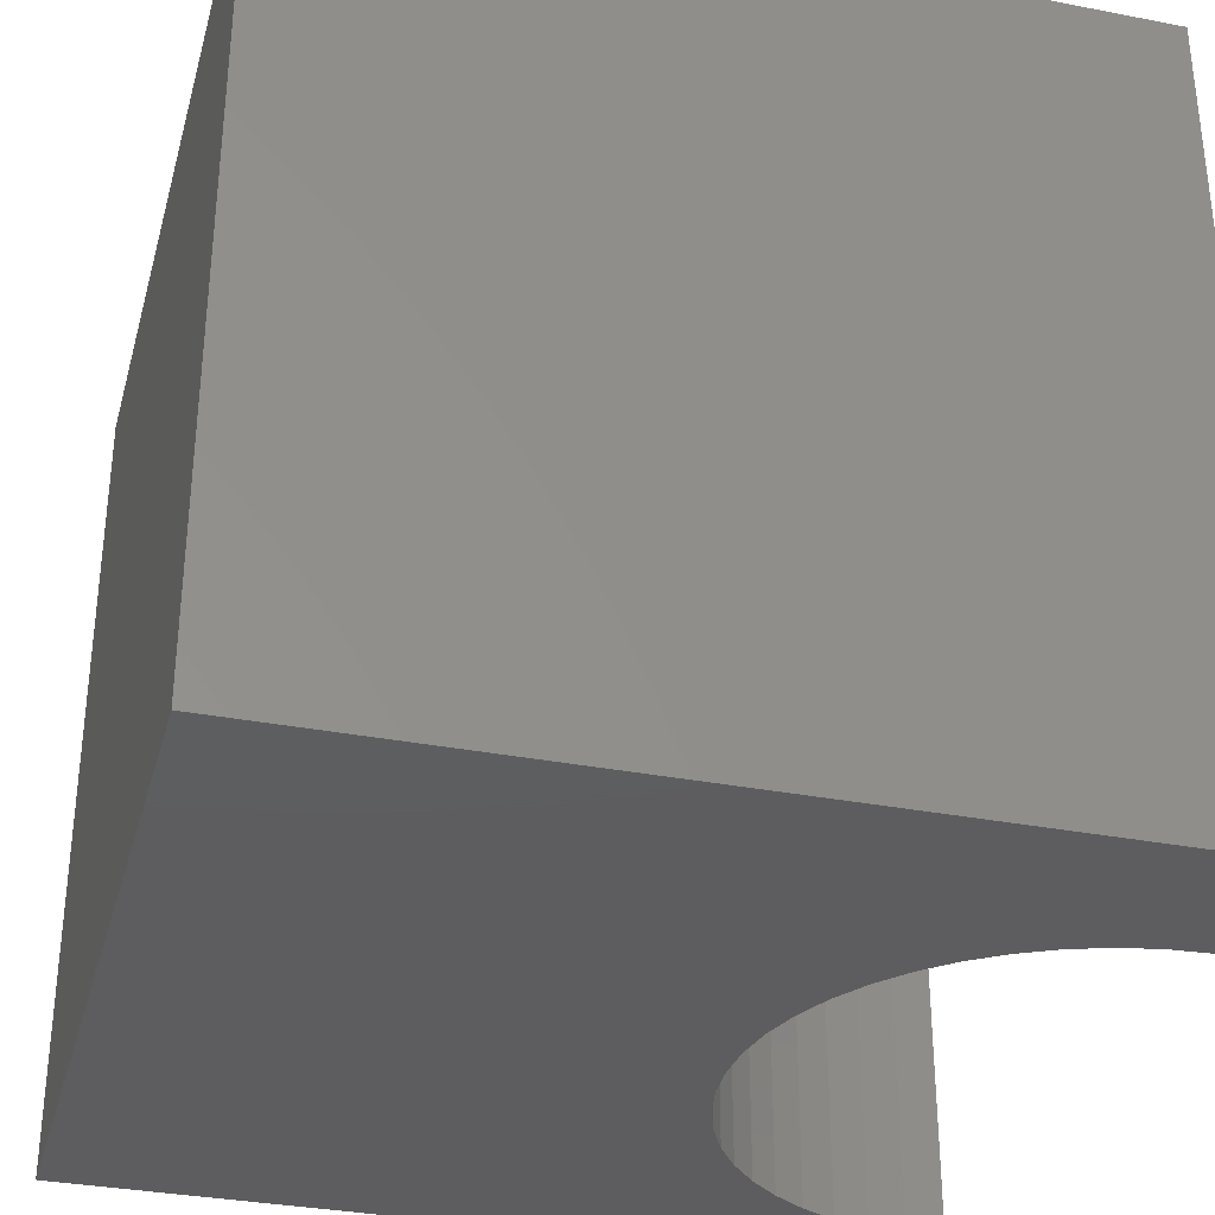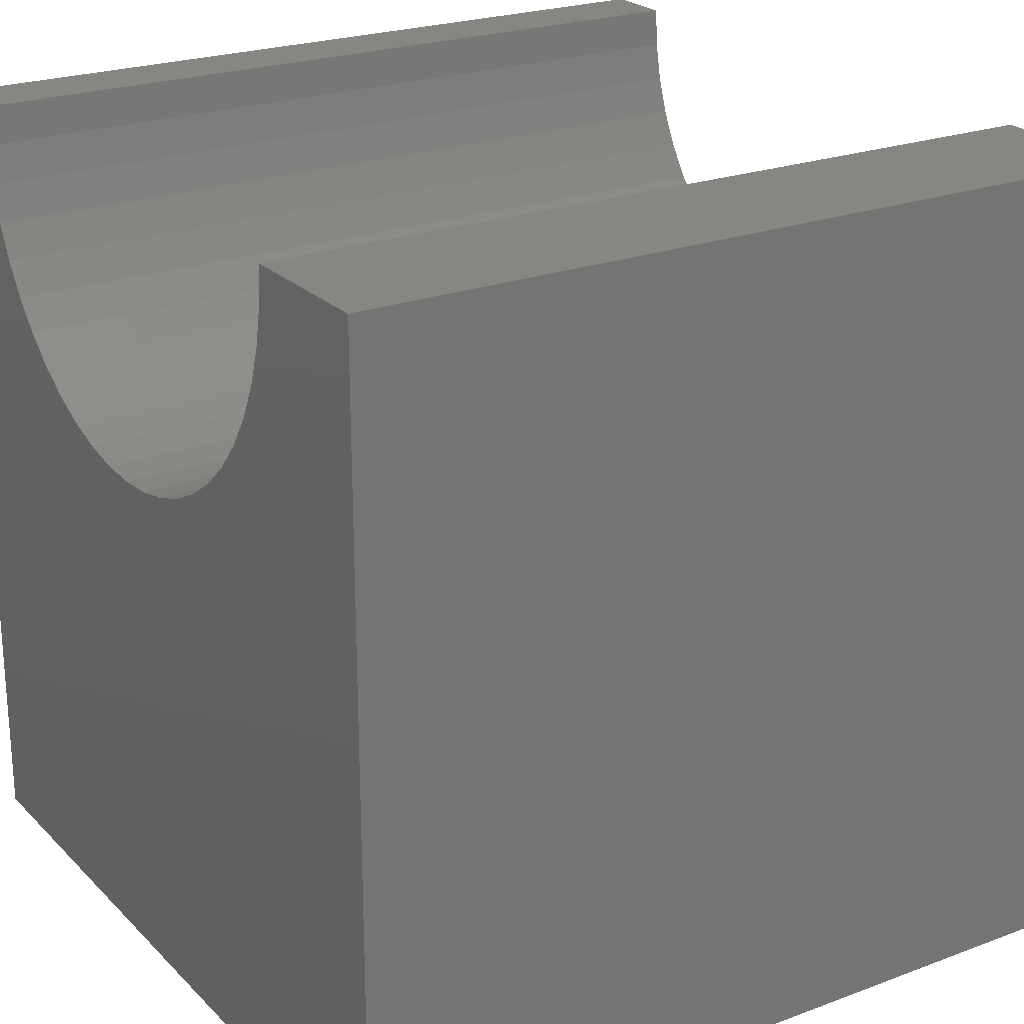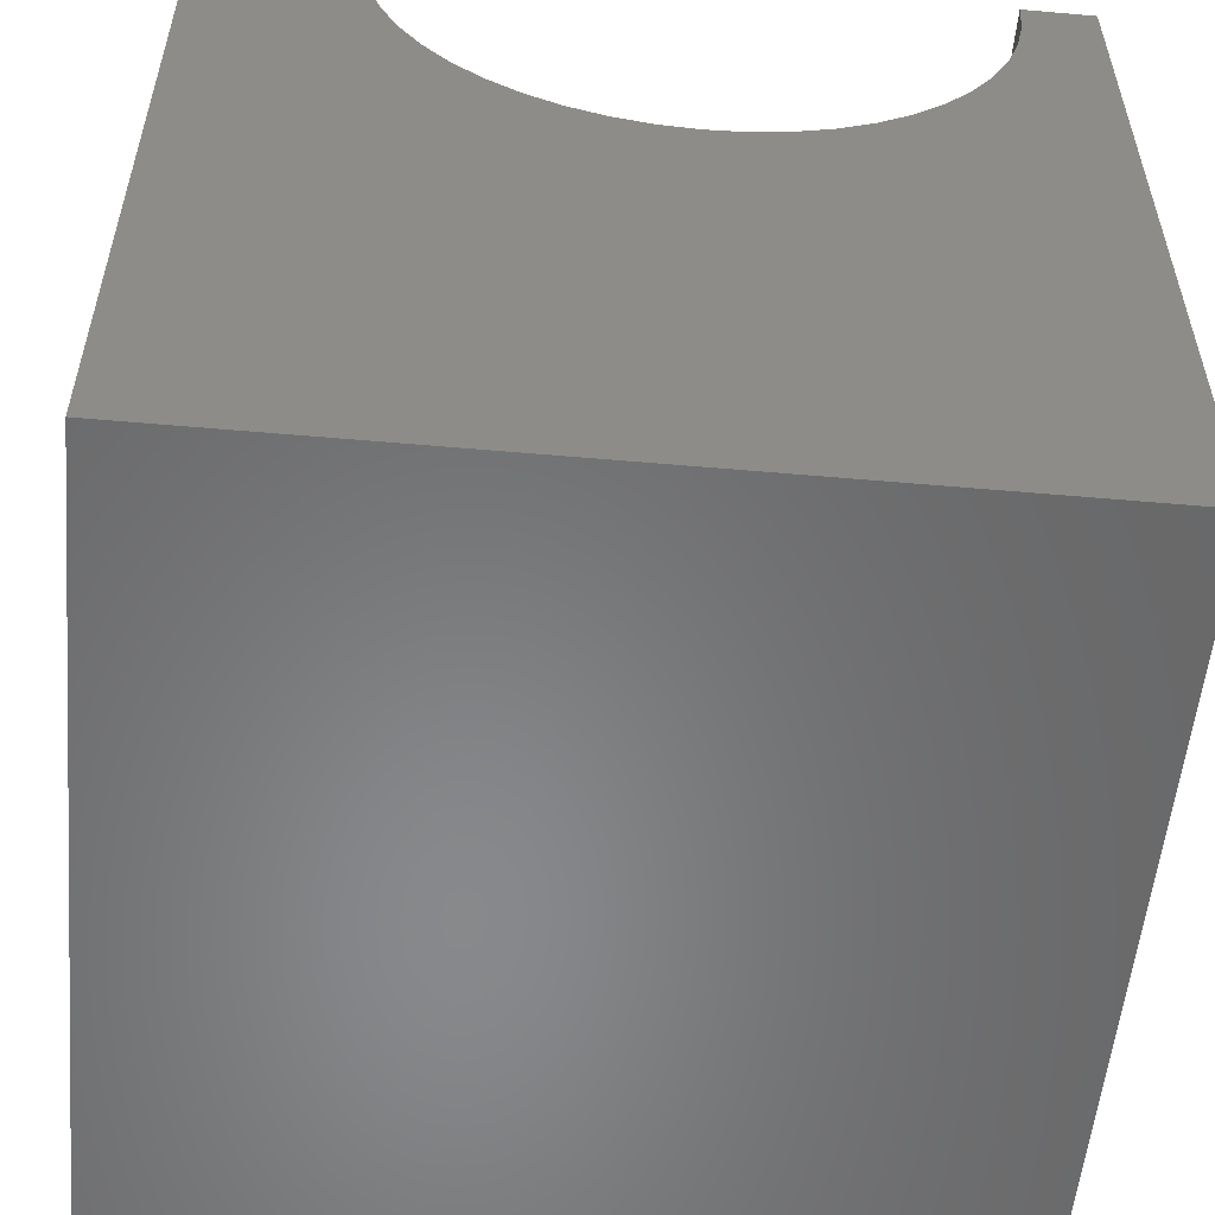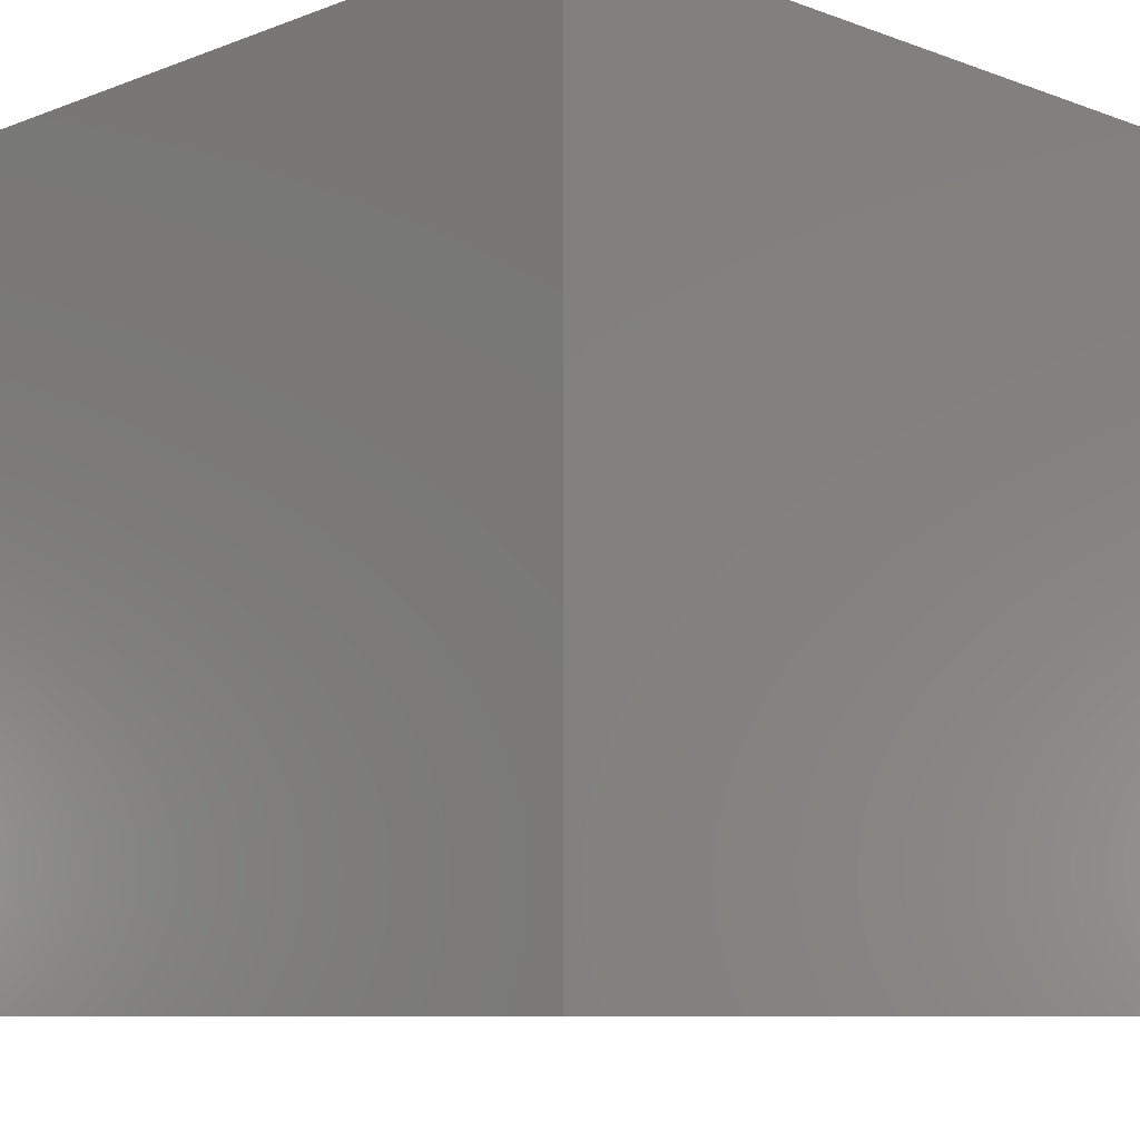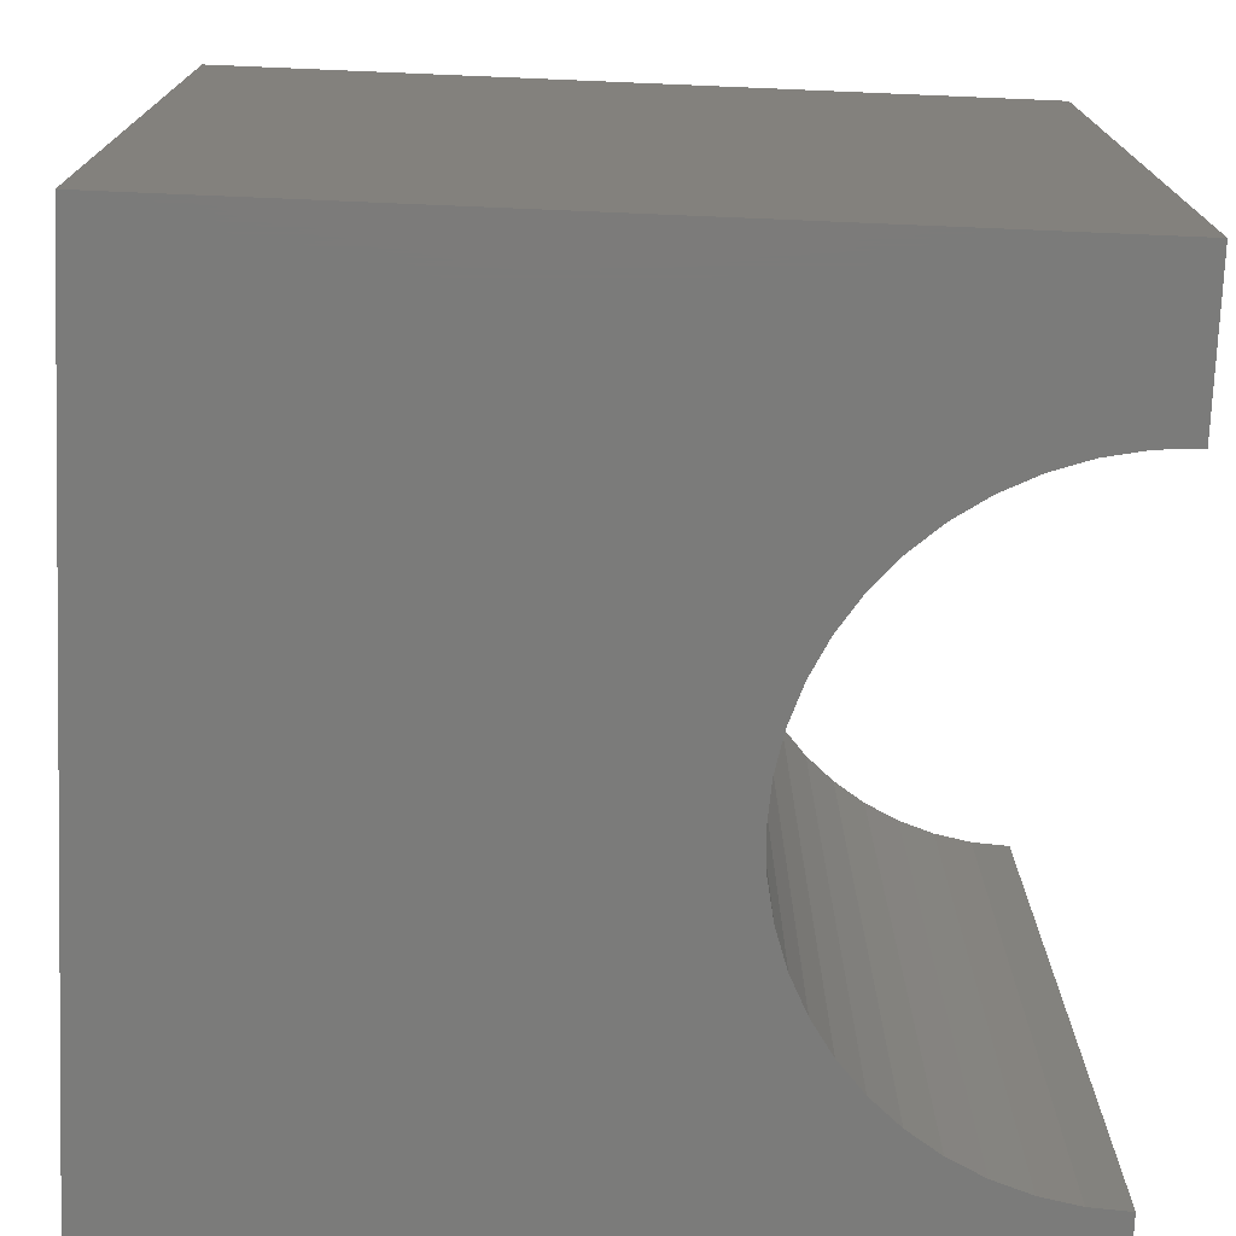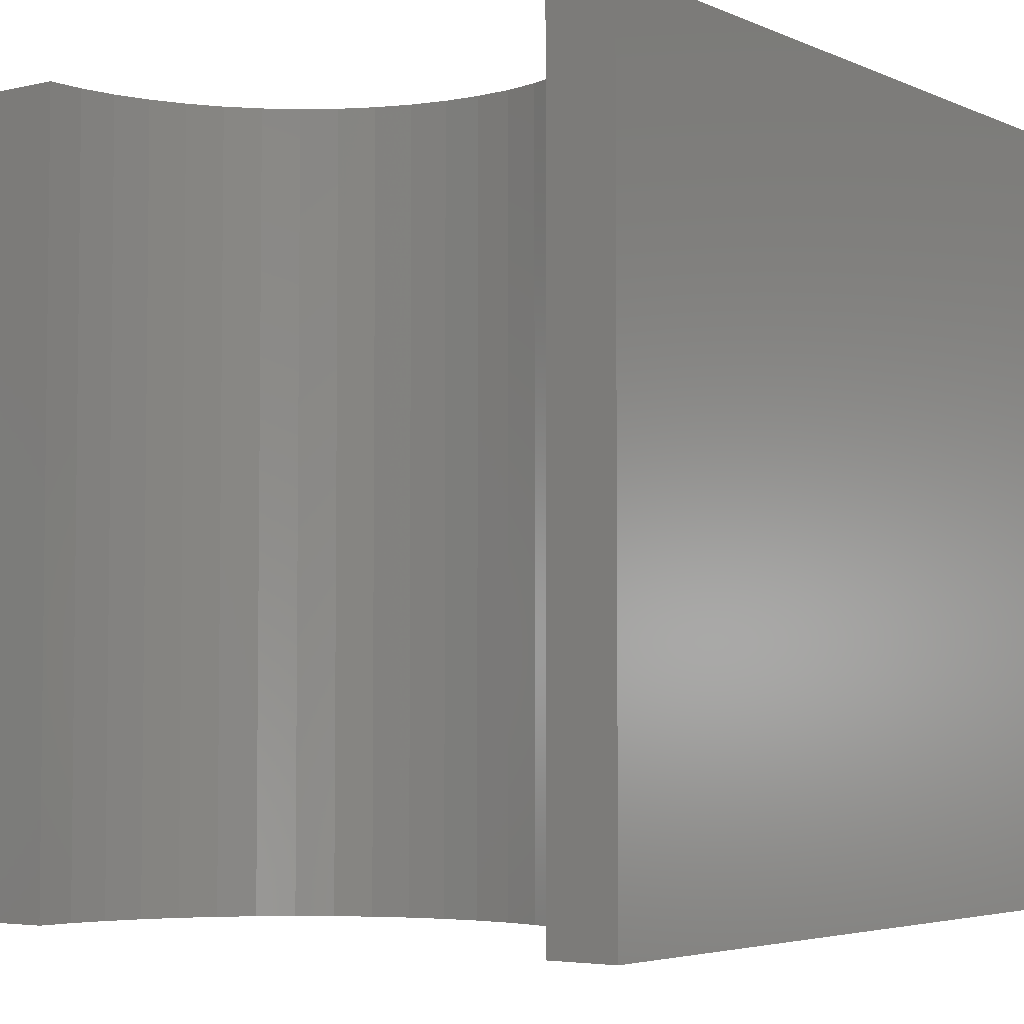
<metadata>
{"format":"stl","ext":"stl","renderer":"f3d","projection":"perspective","resolution":1024,"background":"white","views":[{"elev":-33.2,"azim":-104.9,"up":"+Y"},{"elev":23.2,"azim":-122.3,"up":"+Z"},{"elev":-55.0,"azim":-5.3,"up":"+Z"},{"elev":-8.6,"azim":-134.5,"up":"+Y"},{"elev":-74.2,"azim":-92.4,"up":"+Y"},{"elev":-4.3,"azim":36.5,"up":"+Y"}]}
</metadata>
<code>
# stl→obj: 58 verts, 112 faces
v 1.842 10 10
v 0 10 10
v 1.842 0 10
v 0 0 10
v 0 10 0
v 0 0 0
v 9.129 0 10
v 10 0 10
v 9.129 10 10
v 10 10 10
v 10 10 0
v 10 0 0
v 9.098 10 9.524
v 1.873 10 9.524
v 1.966 10 9.057
v 2.12 10 8.606
v 2.33 10 8.178
v 2.595 10 7.782
v 2.909 10 7.424
v 5.961 10 6.388
v 6.429 10 6.481
v 6.88 10 6.634
v 7.308 10 6.845
v 7.704 10 7.109
v 8.062 10 7.424
v 8.376 10 7.782
v 3.268 10 7.109
v 3.664 10 6.845
v 4.091 10 6.634
v 8.641 10 8.178
v 8.852 10 8.606
v 9.005 10 9.057
v 4.543 10 6.481
v 5.01 10 6.388
v 5.486 10 6.356
v 1.873 0 9.524
v 5.961 0 6.388
v 5.486 0 6.356
v 2.12 0 8.606
v 1.966 0 9.057
v 8.641 0 8.178
v 8.376 0 7.782
v 9.098 0 9.524
v 9.005 0 9.057
v 8.852 0 8.606
v 8.062 0 7.424
v 7.704 0 7.109
v 7.308 0 6.845
v 6.88 0 6.634
v 6.429 0 6.481
v 5.01 0 6.388
v 4.543 0 6.481
v 4.091 0 6.634
v 2.909 0 7.424
v 2.595 0 7.782
v 2.33 0 8.178
v 3.664 0 6.845
v 3.268 0 7.109
f 1 2 3
f 3 2 4
f 2 5 4
f 4 5 6
f 7 8 9
f 9 8 10
f 11 10 12
f 12 10 8
f 5 11 6
f 6 11 12
f 13 9 10
f 1 14 2
f 2 14 15
f 2 15 5
f 5 15 16
f 16 17 5
f 5 17 18
f 5 18 19
f 20 21 11
f 11 21 22
f 11 22 23
f 23 24 11
f 11 24 25
f 11 25 26
f 19 27 5
f 5 27 28
f 5 28 29
f 26 30 11
f 11 30 31
f 11 31 10
f 10 31 32
f 10 32 13
f 29 33 5
f 5 33 34
f 5 34 11
f 11 34 35
f 11 35 20
f 36 3 4
f 37 38 12
f 12 38 6
f 6 39 4
f 4 39 40
f 4 40 36
f 41 42 12
f 7 43 8
f 8 43 44
f 8 44 12
f 12 44 45
f 12 45 41
f 42 46 12
f 12 46 47
f 12 47 48
f 48 49 12
f 12 49 50
f 12 50 37
f 38 51 6
f 6 51 52
f 6 52 53
f 54 55 6
f 6 55 56
f 6 56 39
f 53 57 6
f 6 57 58
f 6 58 54
f 7 9 13
f 7 13 43
f 43 13 32
f 43 32 44
f 44 32 31
f 44 31 45
f 45 31 30
f 45 30 41
f 41 30 26
f 41 26 42
f 42 26 25
f 42 25 46
f 46 25 24
f 46 24 47
f 47 24 23
f 47 23 48
f 48 23 22
f 48 22 49
f 49 22 21
f 49 21 50
f 50 21 20
f 50 20 37
f 37 20 35
f 37 35 38
f 38 35 34
f 38 34 51
f 51 34 33
f 51 33 52
f 52 33 29
f 52 29 53
f 53 29 28
f 53 28 57
f 57 28 27
f 57 27 58
f 58 27 19
f 58 19 54
f 54 19 18
f 54 18 55
f 55 18 17
f 55 17 56
f 56 17 16
f 56 16 39
f 39 16 15
f 39 15 40
f 40 15 14
f 40 14 36
f 36 14 1
f 36 1 3

</code>
